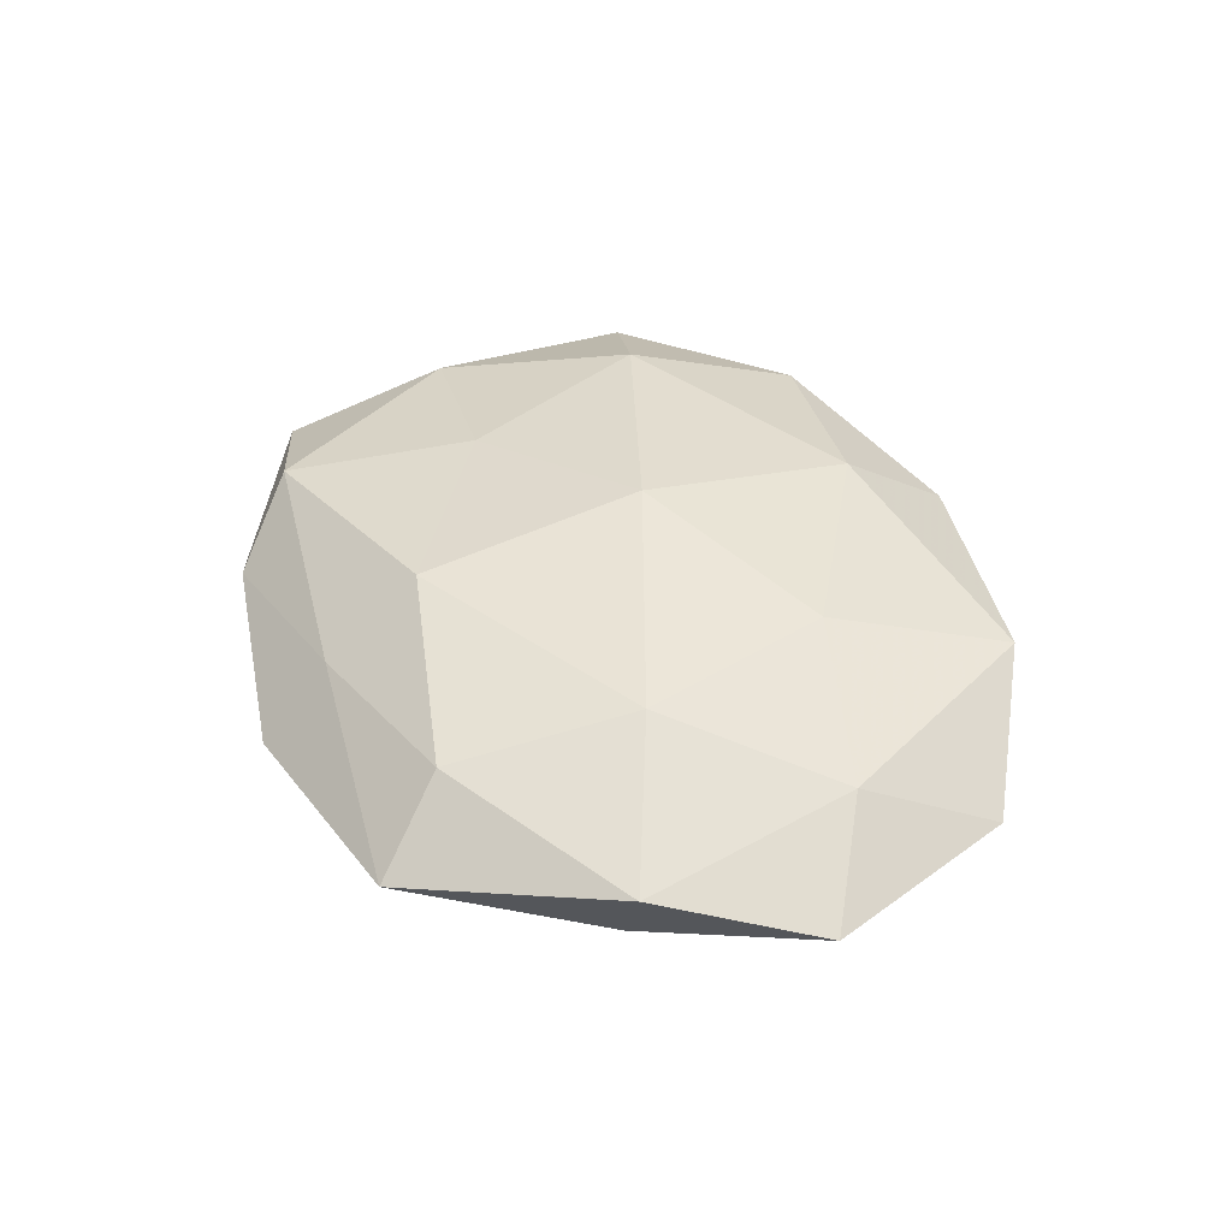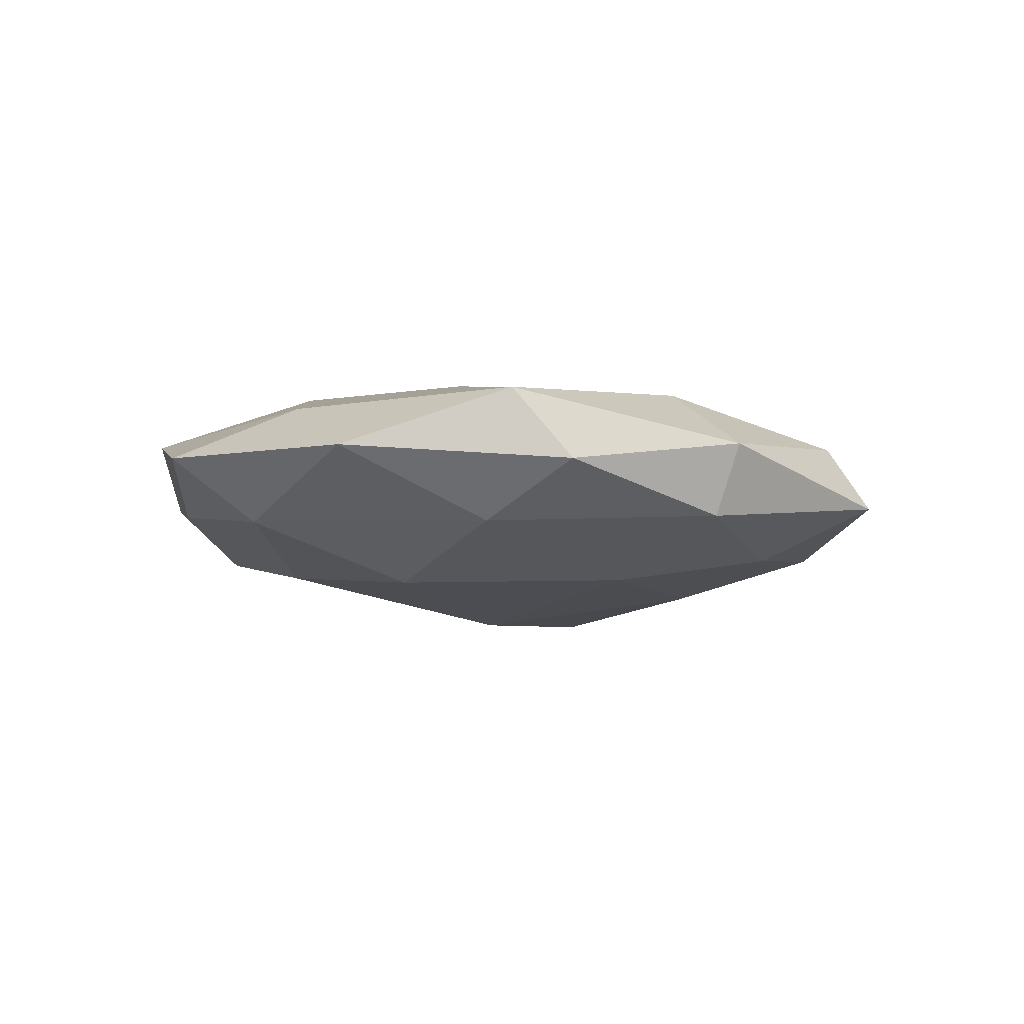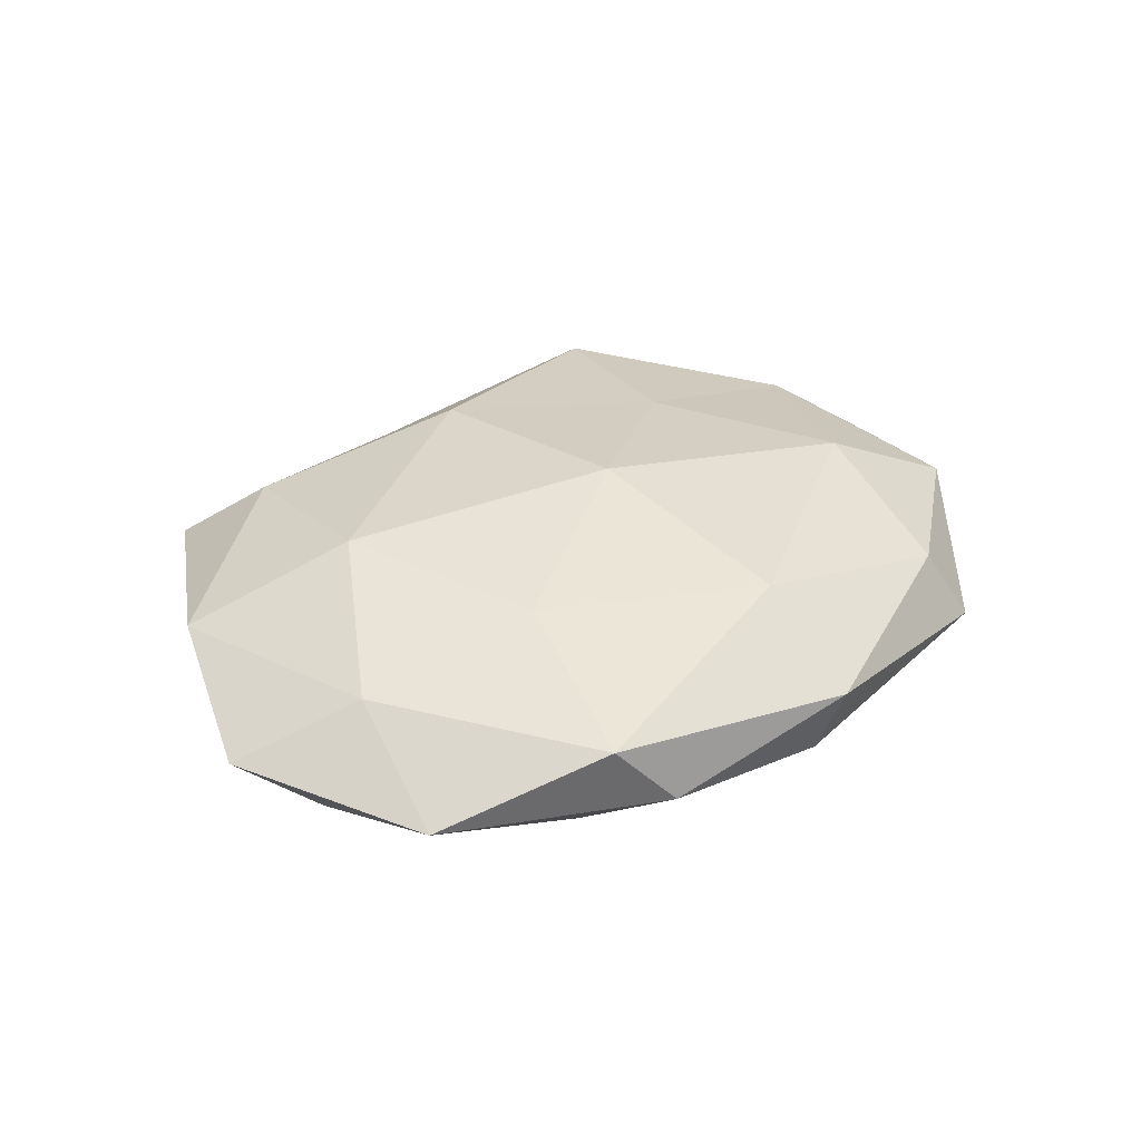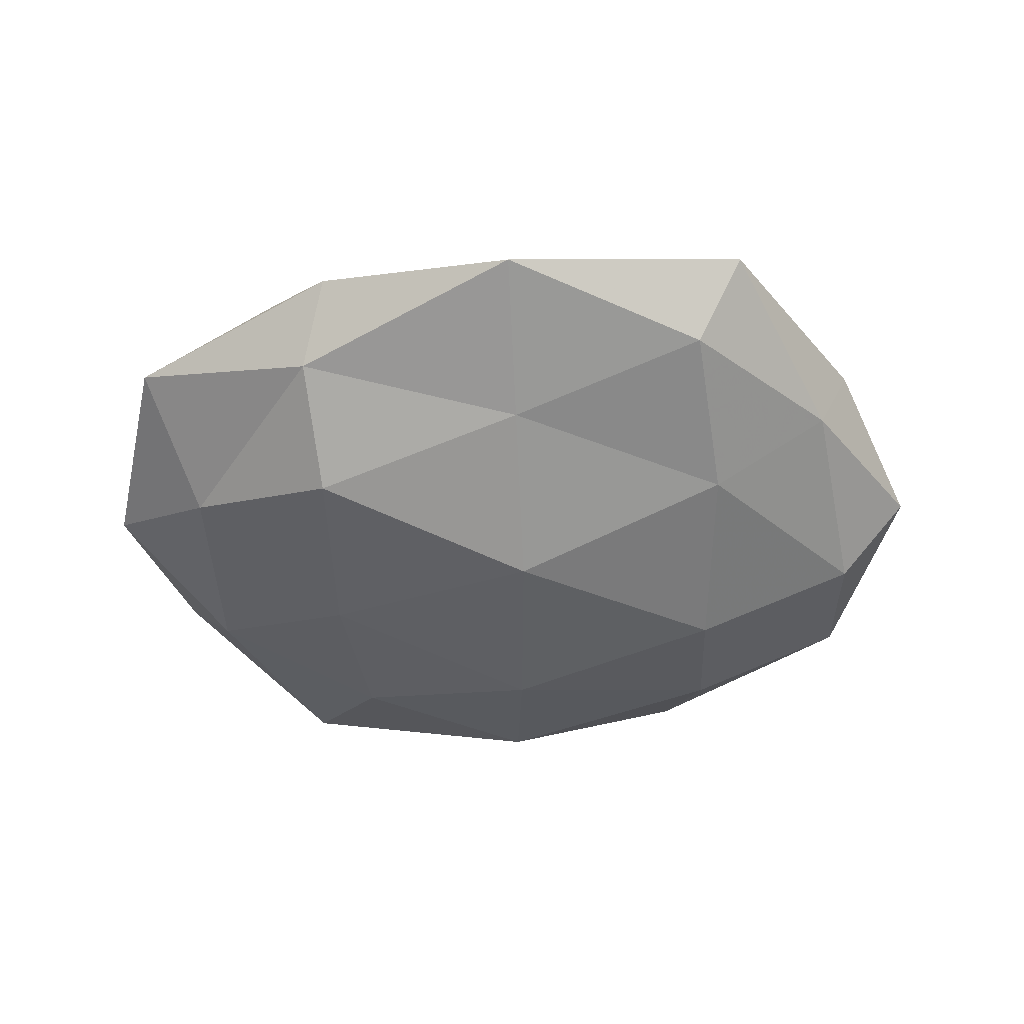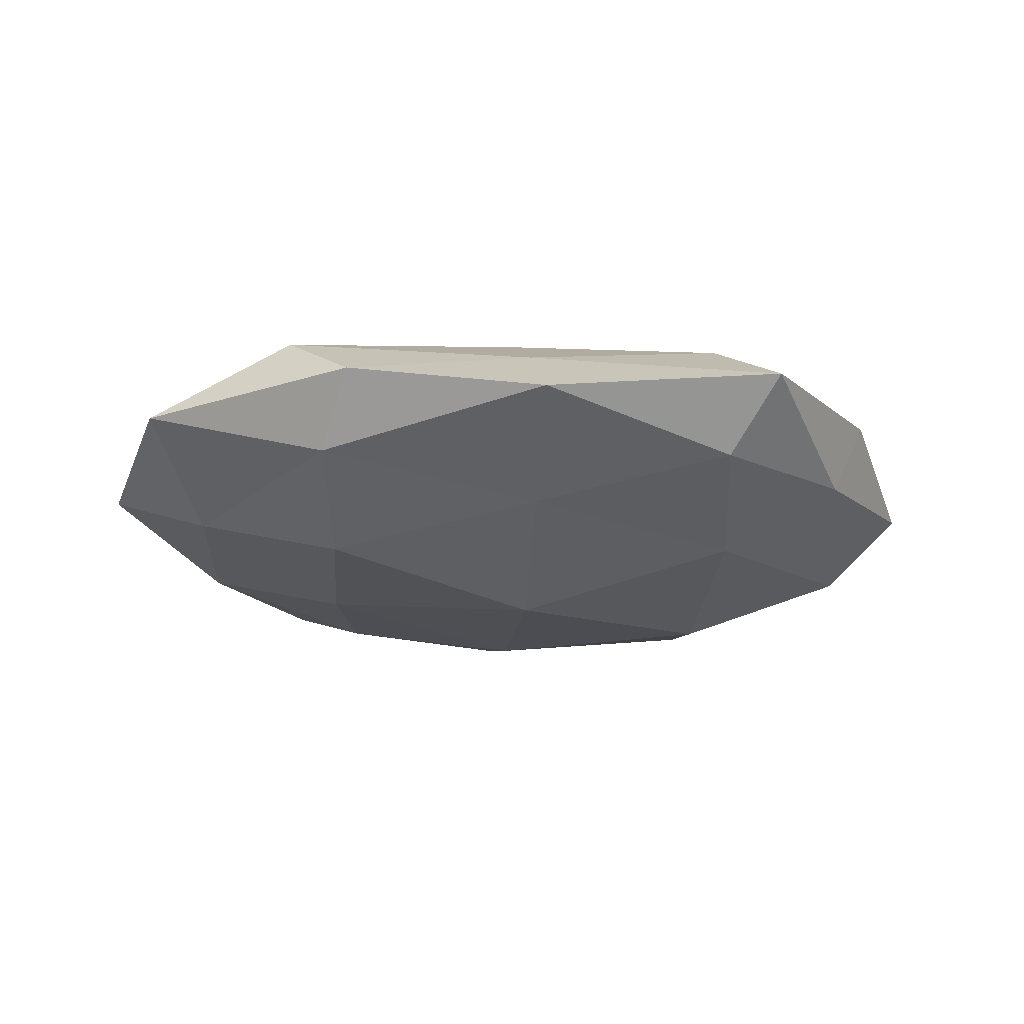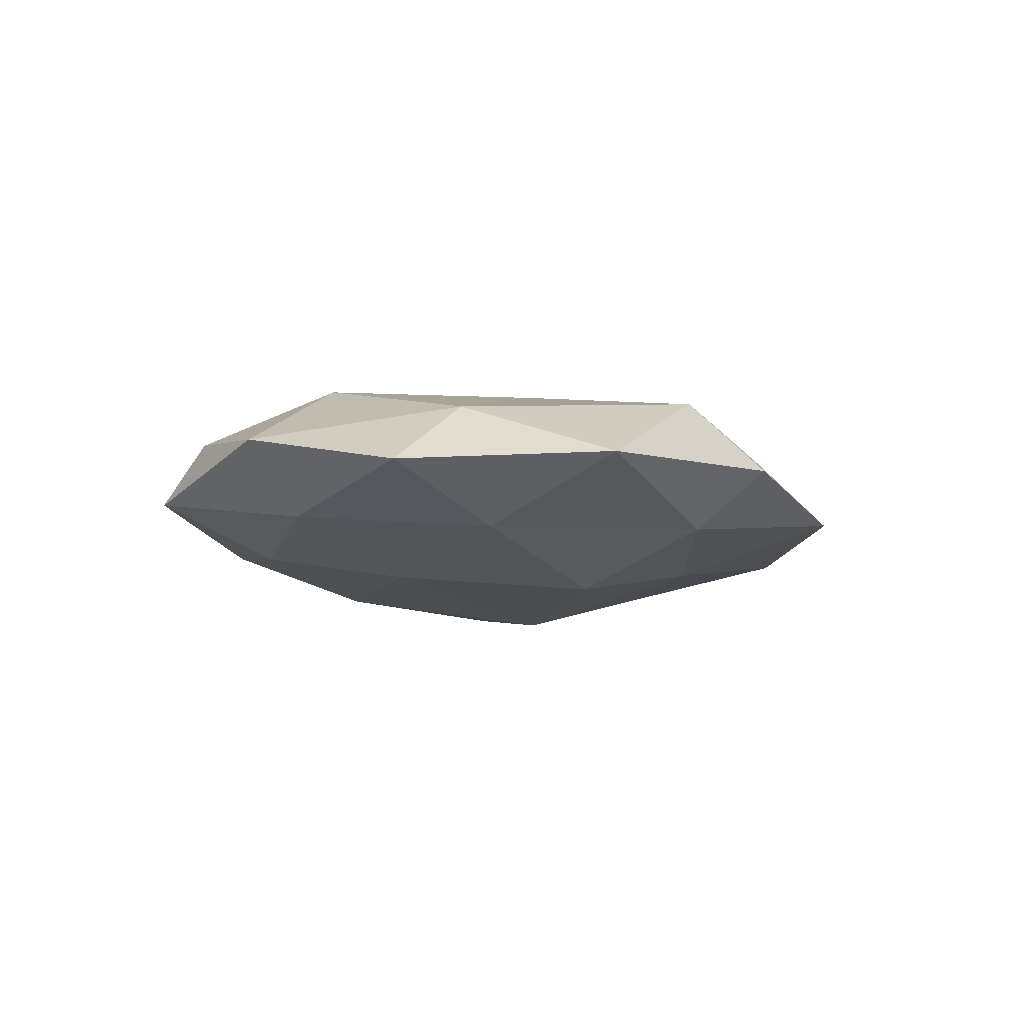
<metadata>
{"format":"obj","ext":"obj","renderer":"f3d","projection":"perspective","resolution":1024,"background":"white","views":[{"elev":42.1,"azim":66.4,"up":"+Z"},{"elev":-9.5,"azim":140.6,"up":"+Z"},{"elev":34.1,"azim":134.7,"up":"+Z"},{"elev":-50.9,"azim":1.2,"up":"+Z"},{"elev":-24.8,"azim":-4.9,"up":"+Z"},{"elev":-7.3,"azim":-76.5,"up":"+Z"}]}
</metadata>
<code>
v -0.002112 0.03193 0.01187
v 0.04493 -0.0196 -0.003812
v 0.04994 0.02558 -0.0007606
v 0.02847 0.01066 -0.01491
v 0.02899 0.02915 -0.008705
v 1.9e-07 0.04222 -0.006707
v 0.02953 -0.01451 -0.01182
v -0.04542 -0.009042 -0.008324
v -0.02833 -0.03315 -0.007441
v -0.02543 -0.009579 0.01192
v 0.05875 -0.0001626 0.0002212
v -0.04456 0.01728 -0.006203
v -0.05889 -0.0001957 -0.001297
v 0.04936 -0.01985 0.005834
v 0.04971 0.005881 -0.008126
v -0.05223 -0.02671 -0.0003174
v 0.02641 -0.03629 -0.00736
v 0.02303 0.01544 0.01246
v 0.000961 0.02374 -0.01361
v -0.001148 0.04564 0.002793
v -0.03331 -0.03304 0.008604
v 0.02535 -0.03392 0.009622
v 0.03127 0.03719 0.007277
v -0.02606 0.008503 -0.0127
v -0.0007489 -0.03861 0.005046
v -0.03423 0.01602 0.01221
v 0.0003904 -0.04766 -0.003998
v 0.0302 -0.01053 0.01395
v -0.04861 -0.006011 0.006755
v -0.02546 -0.04188 0.0005396
v -0.03184 0.04163 -0.002358
v 0.00166 -0.00387 -0.01769
v -0.02631 -0.01746 -0.01493
v -0.002433 0.003488 0.01649
v 0.001023 -0.02662 -0.01077
v -0.02272 0.02909 -0.009359
v -0.0282 0.03727 0.00653
v 0.03233 -0.04369 0.001347
v -0.001861 -0.02613 0.01363
v 0.04505 0.008766 0.007311
v 0.02426 0.04082 -0.001606
v -0.05129 0.02163 0.00313
f 8 13 12
f 11 14 2
f 3 15 5
f 5 15 4
f 7 15 2
f 7 4 15
f 2 15 11
f 3 11 15
f 9 16 8
f 8 16 13
f 17 7 2
f 4 19 5
f 19 6 5
f 18 23 1
f 23 20 1
f 8 12 24
f 28 22 14
f 13 16 29
f 29 21 10
f 16 21 29
f 10 26 29
f 9 30 16
f 16 30 21
f 25 21 30
f 9 27 30
f 30 27 25
f 20 6 31
f 32 4 7
f 32 19 4
f 24 19 32
f 33 9 8
f 33 8 24
f 33 24 32
f 18 1 34
f 1 26 34
f 34 26 10
f 18 34 28
f 35 7 17
f 35 27 9
f 35 17 27
f 32 7 35
f 33 35 9
f 33 32 35
f 19 36 6
f 24 12 36
f 24 36 19
f 31 6 36
f 36 12 31
f 1 20 37
f 1 37 26
f 37 20 31
f 14 38 2
f 2 38 17
f 14 22 38
f 25 38 22
f 27 17 38
f 27 38 25
f 39 10 21
f 39 21 25
f 22 39 25
f 28 39 22
f 34 10 39
f 34 39 28
f 40 11 3
f 40 14 11
f 40 3 23
f 18 40 23
f 28 14 40
f 18 28 40
f 41 3 5
f 5 6 41
f 20 41 6
f 23 3 41
f 23 41 20
f 12 13 42
f 29 42 13
f 26 42 29
f 12 42 31
f 26 37 42
f 31 42 37

</code>
